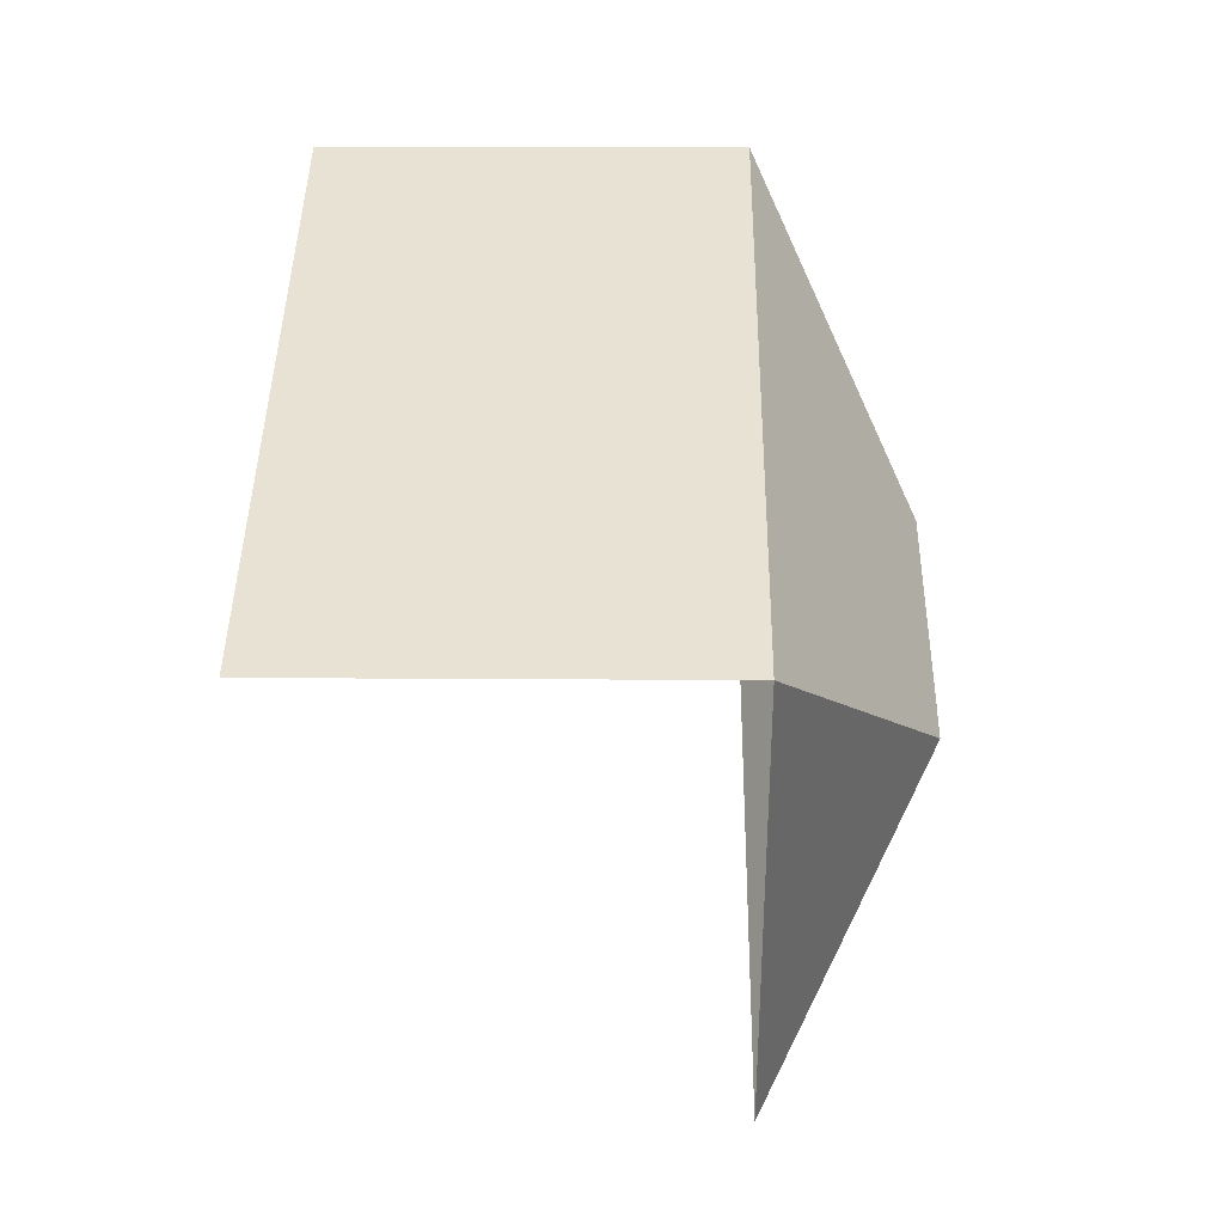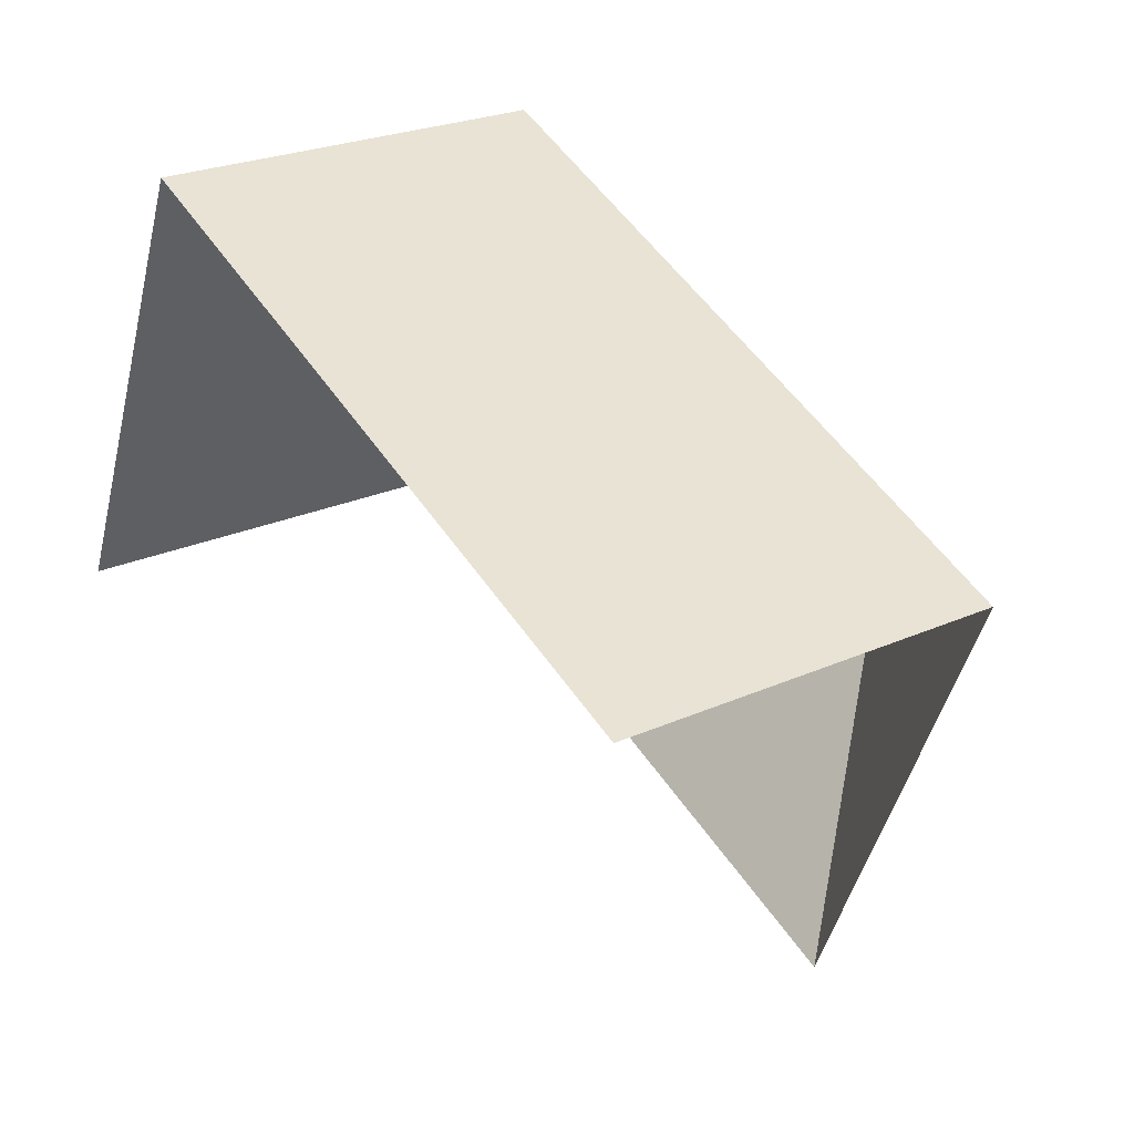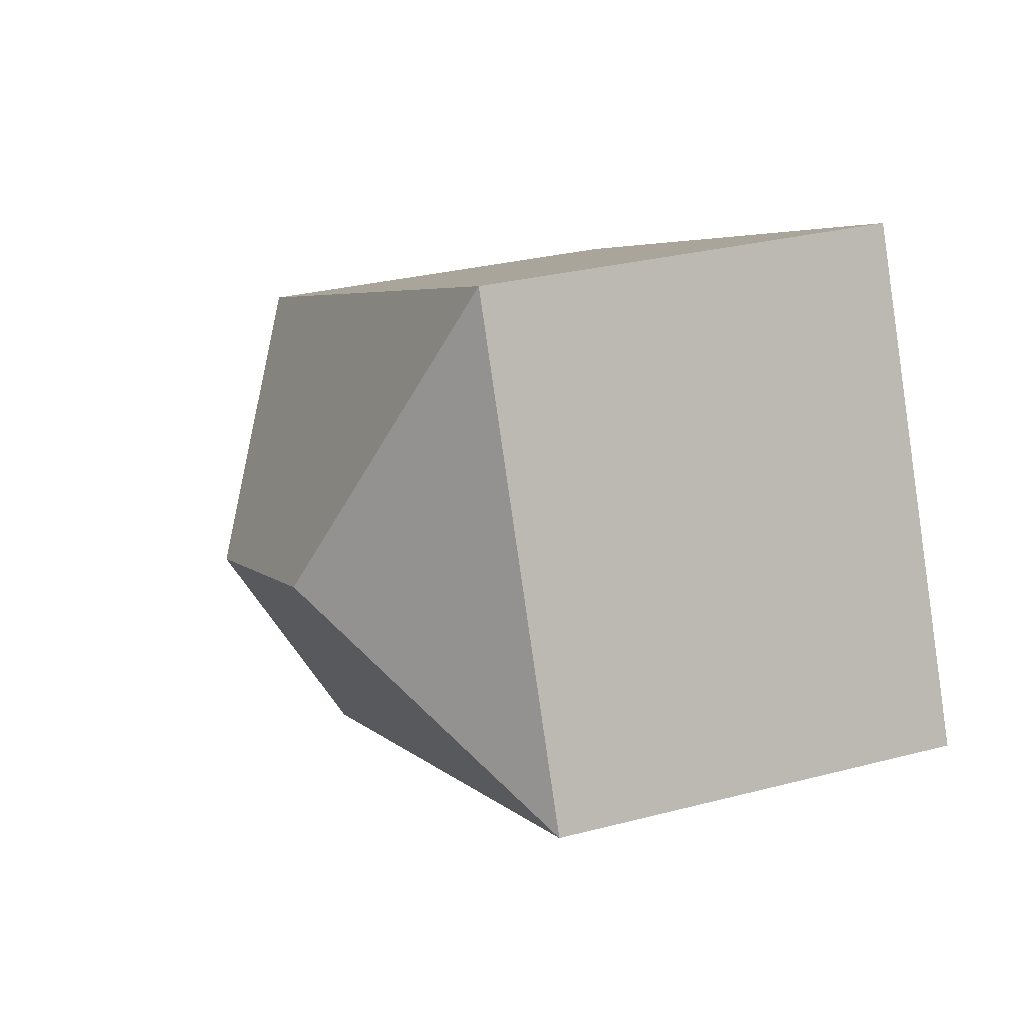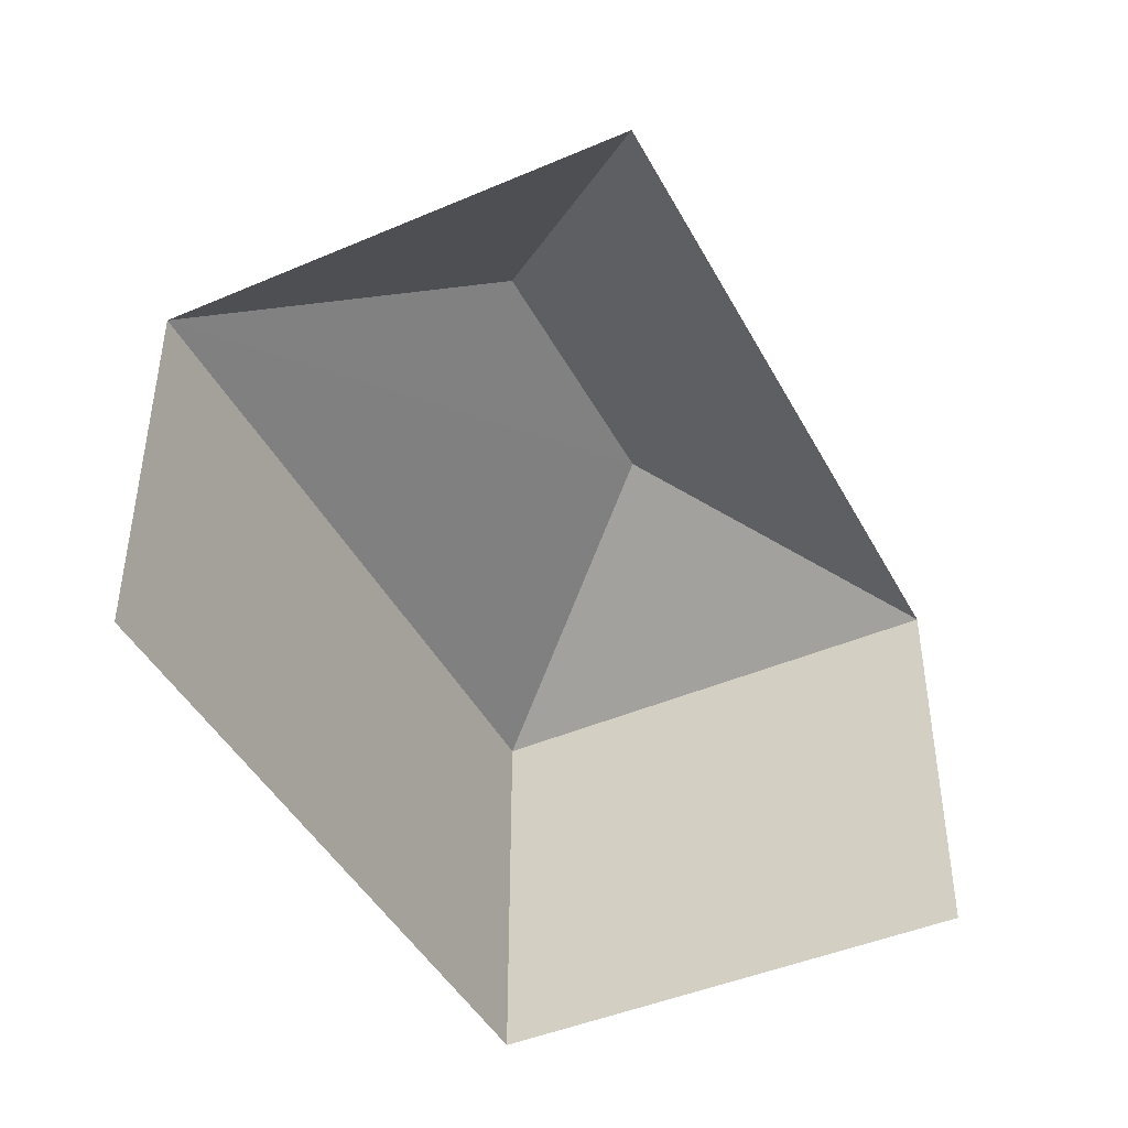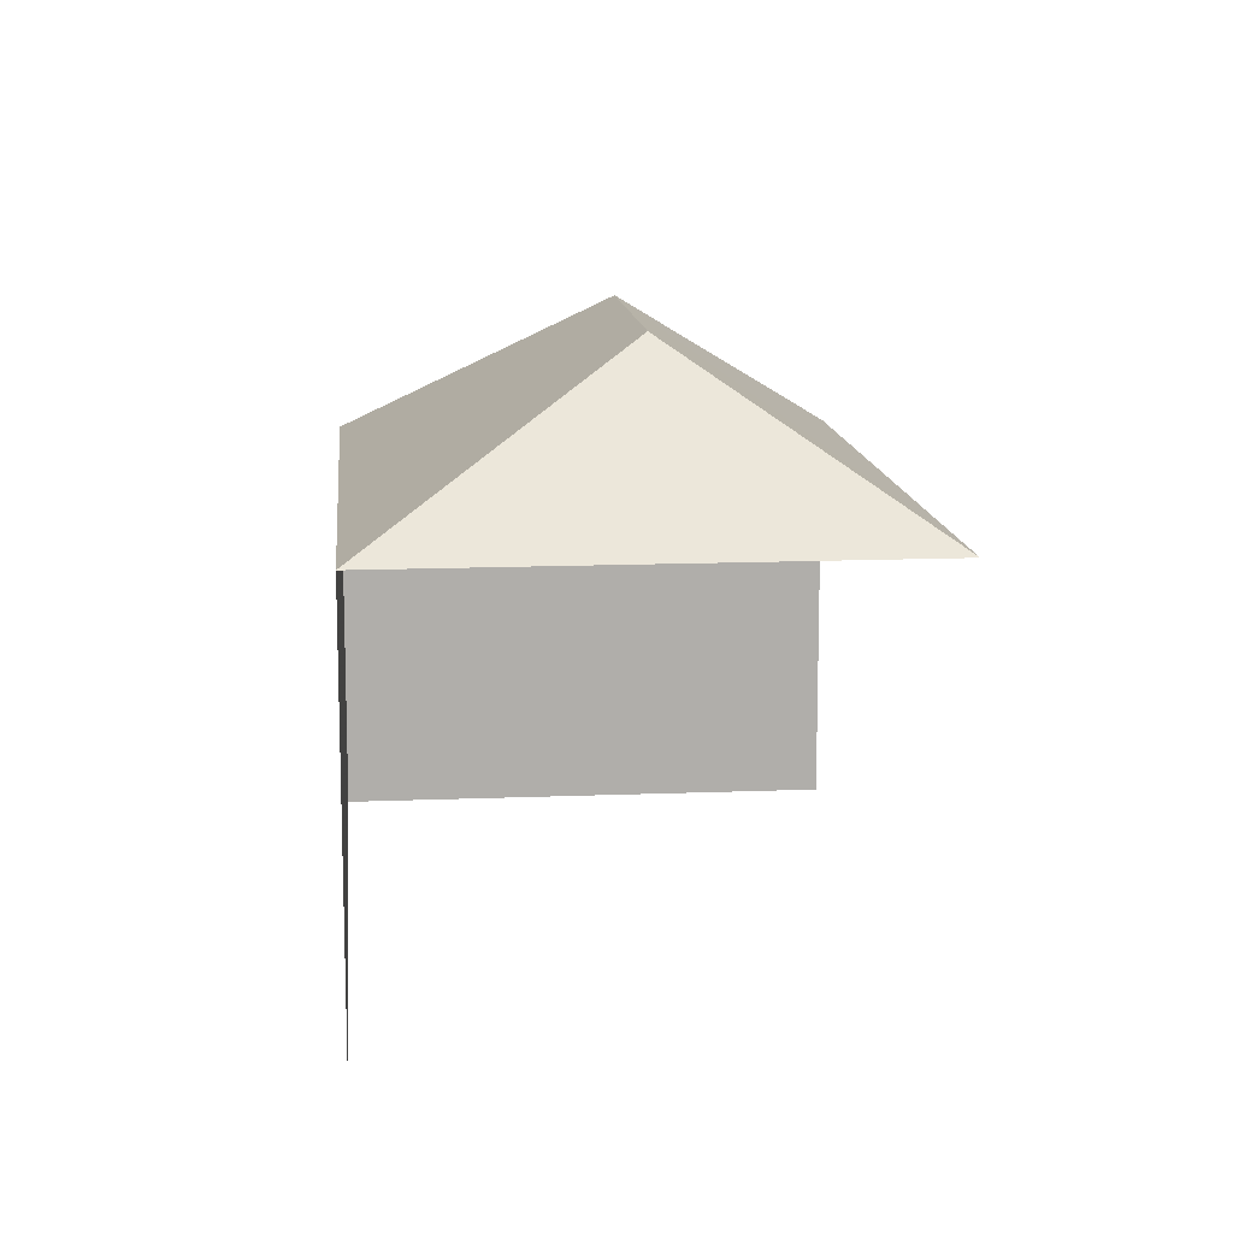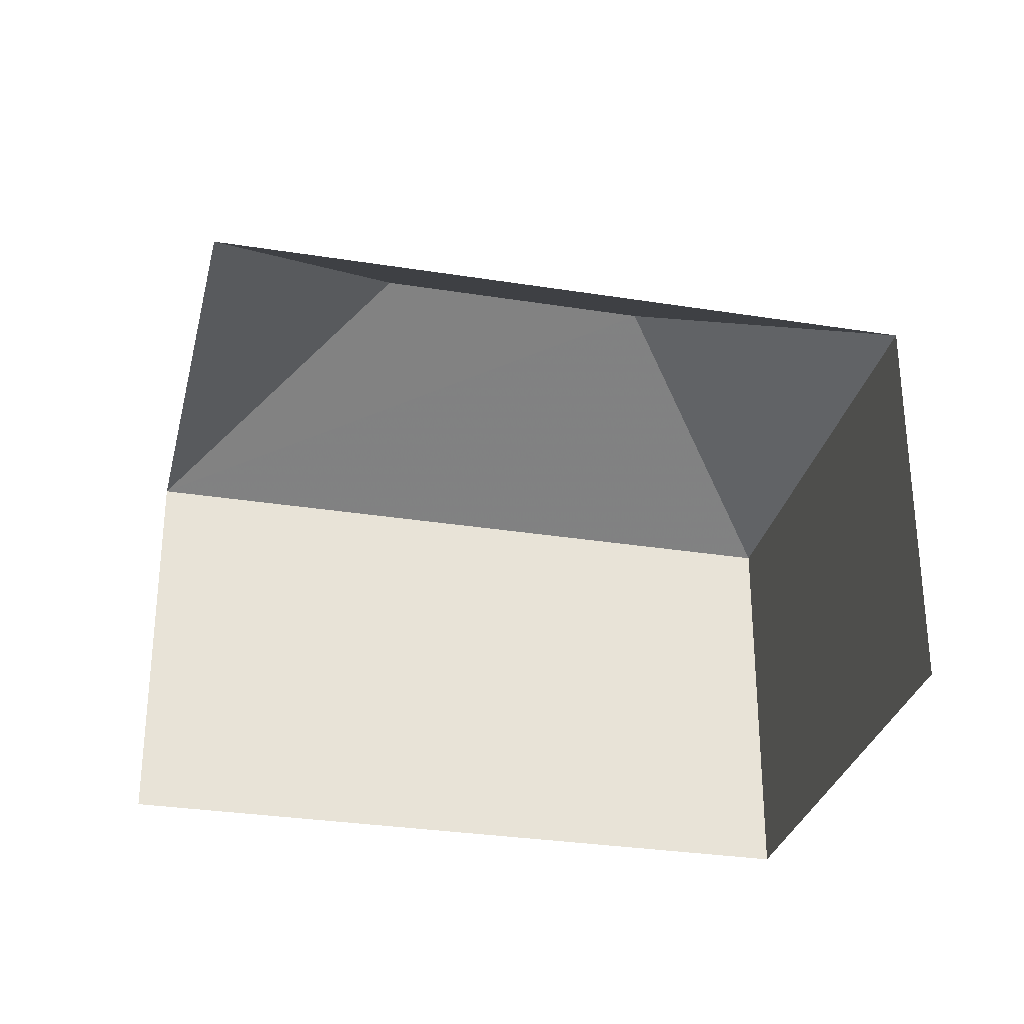
<metadata>
{"format":"obj","ext":"obj","renderer":"f3d","projection":"perspective","resolution":1024,"background":"white","views":[{"elev":17.6,"azim":-89.2,"up":"+Y"},{"elev":24.4,"azim":-126.6,"up":"+Y"},{"elev":29.1,"azim":68.7,"up":"+Y"},{"elev":-44.3,"azim":-40.2,"up":"+Z"},{"elev":12.7,"azim":-72.3,"up":"+Z"},{"elev":-30.3,"azim":10.2,"up":"+Z"}]}
</metadata>
<code>
v -2.251e+05 -1.283e+05 12.63
v -2.251e+05 -1.283e+05 12.63
v -2.251e+05 -1.283e+05 12.63
v -2.251e+05 -1.283e+05 12.63
v -2.251e+05 -1.283e+05 18.87
v -2.251e+05 -1.283e+05 18.87
v -2.251e+05 -1.283e+05 21.28
v -2.251e+05 -1.283e+05 21.28
v -2.251e+05 -1.283e+05 18.87
v -2.251e+05 -1.283e+05 18.87
f 1 2 3
f 4 1 3
f 6 3 2
f 6 5 3
f 9 4 3
f 5 9 3
f 5 6 7
f 8 5 7
f 8 9 5
f 7 6 10
f 7 9 8
f 7 10 9
f 6 2 1
f 10 6 1
f 9 1 4
f 9 10 1

</code>
